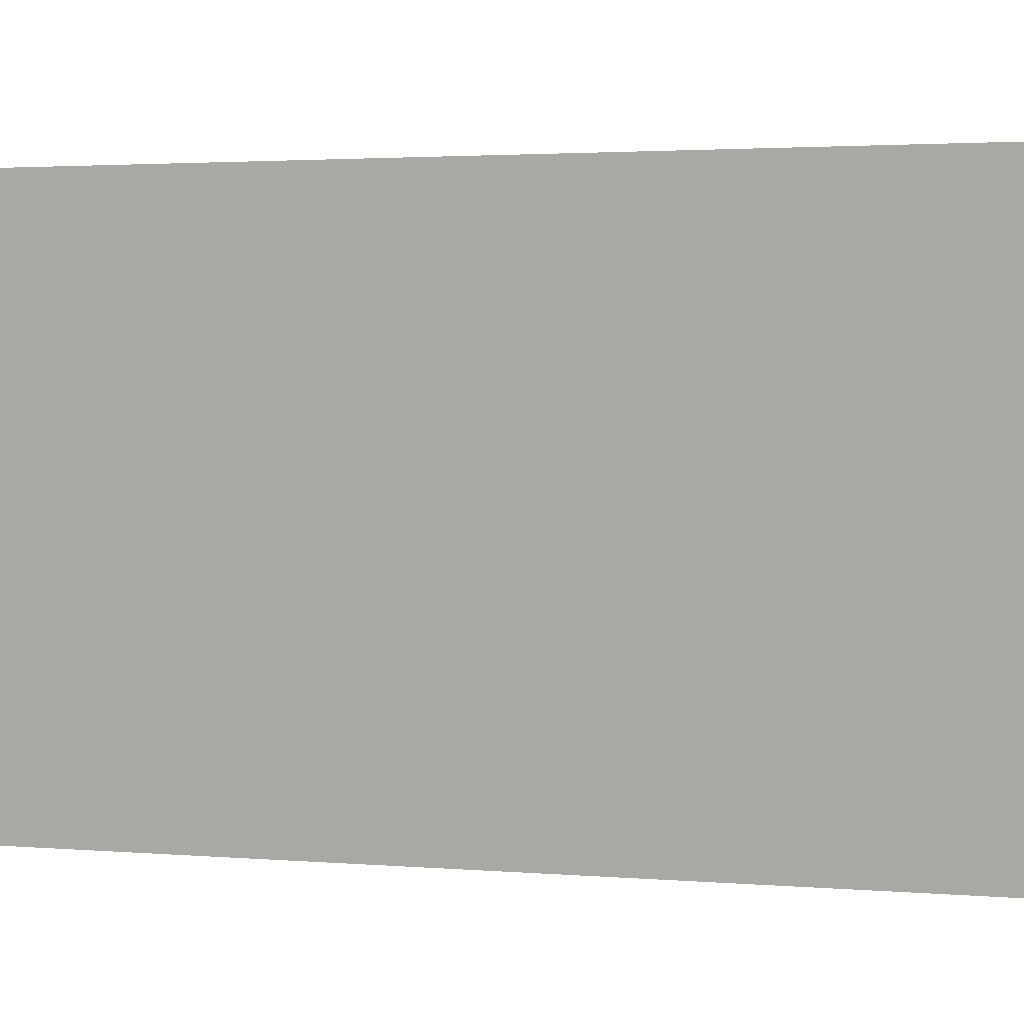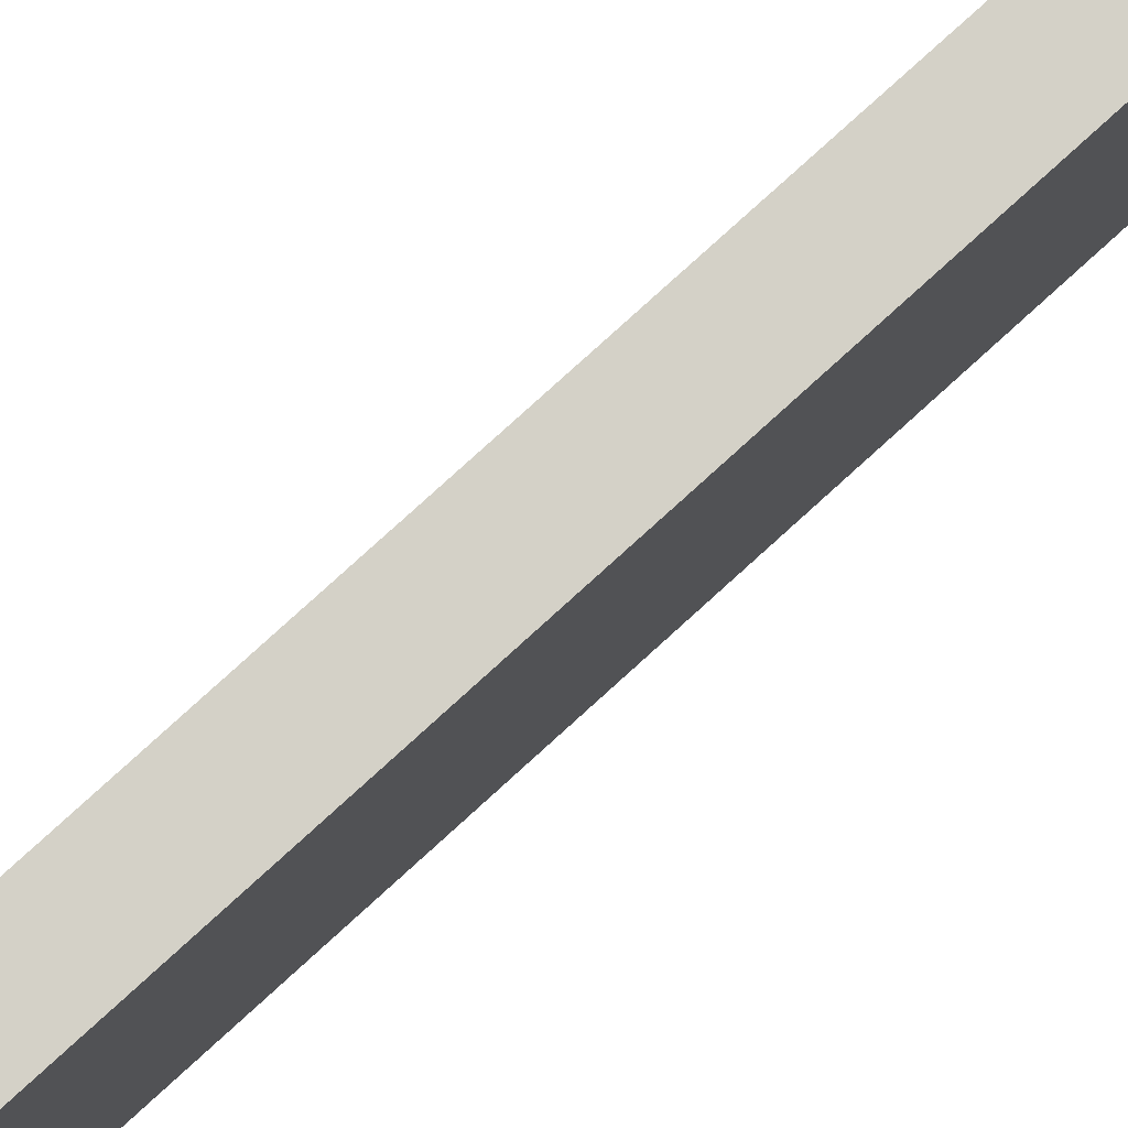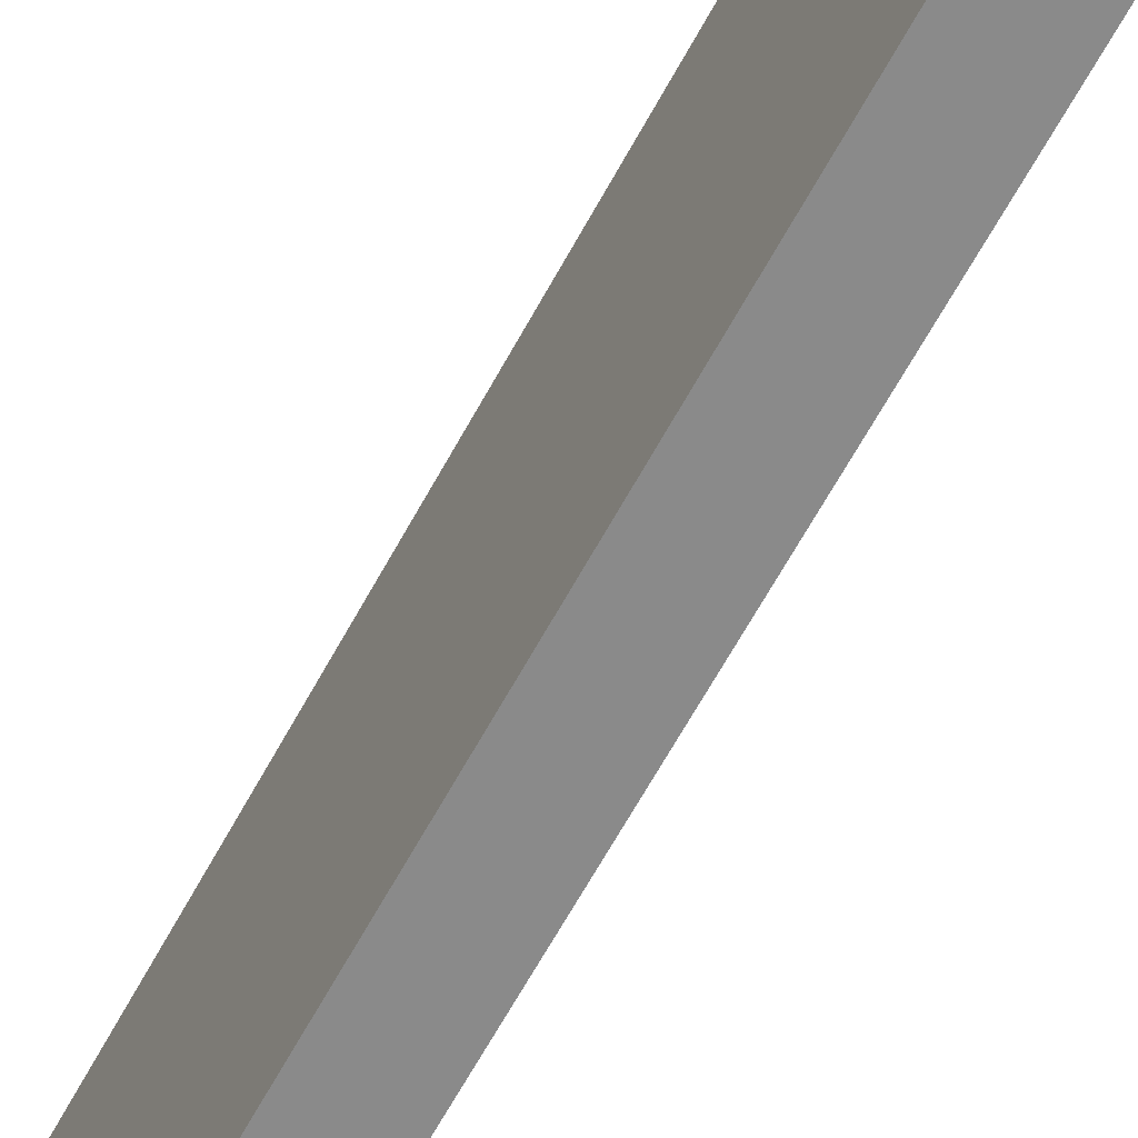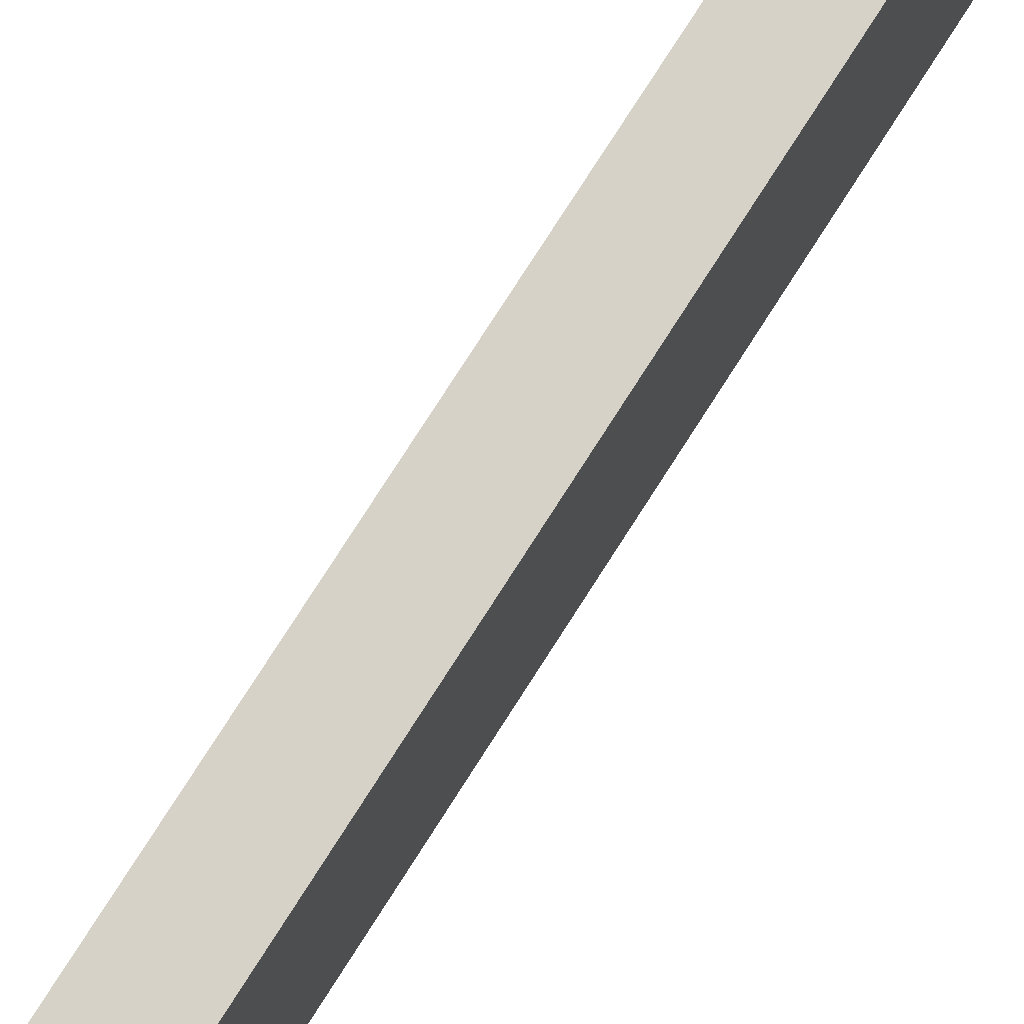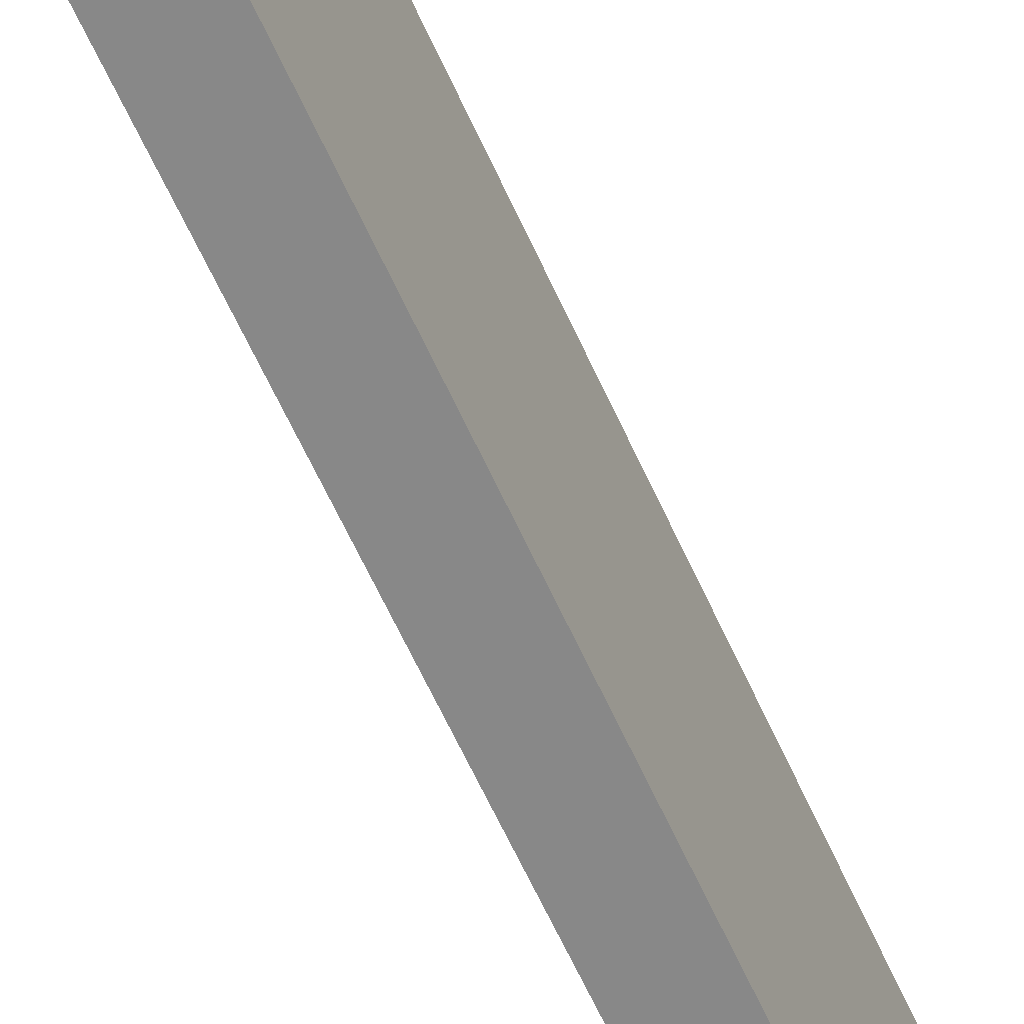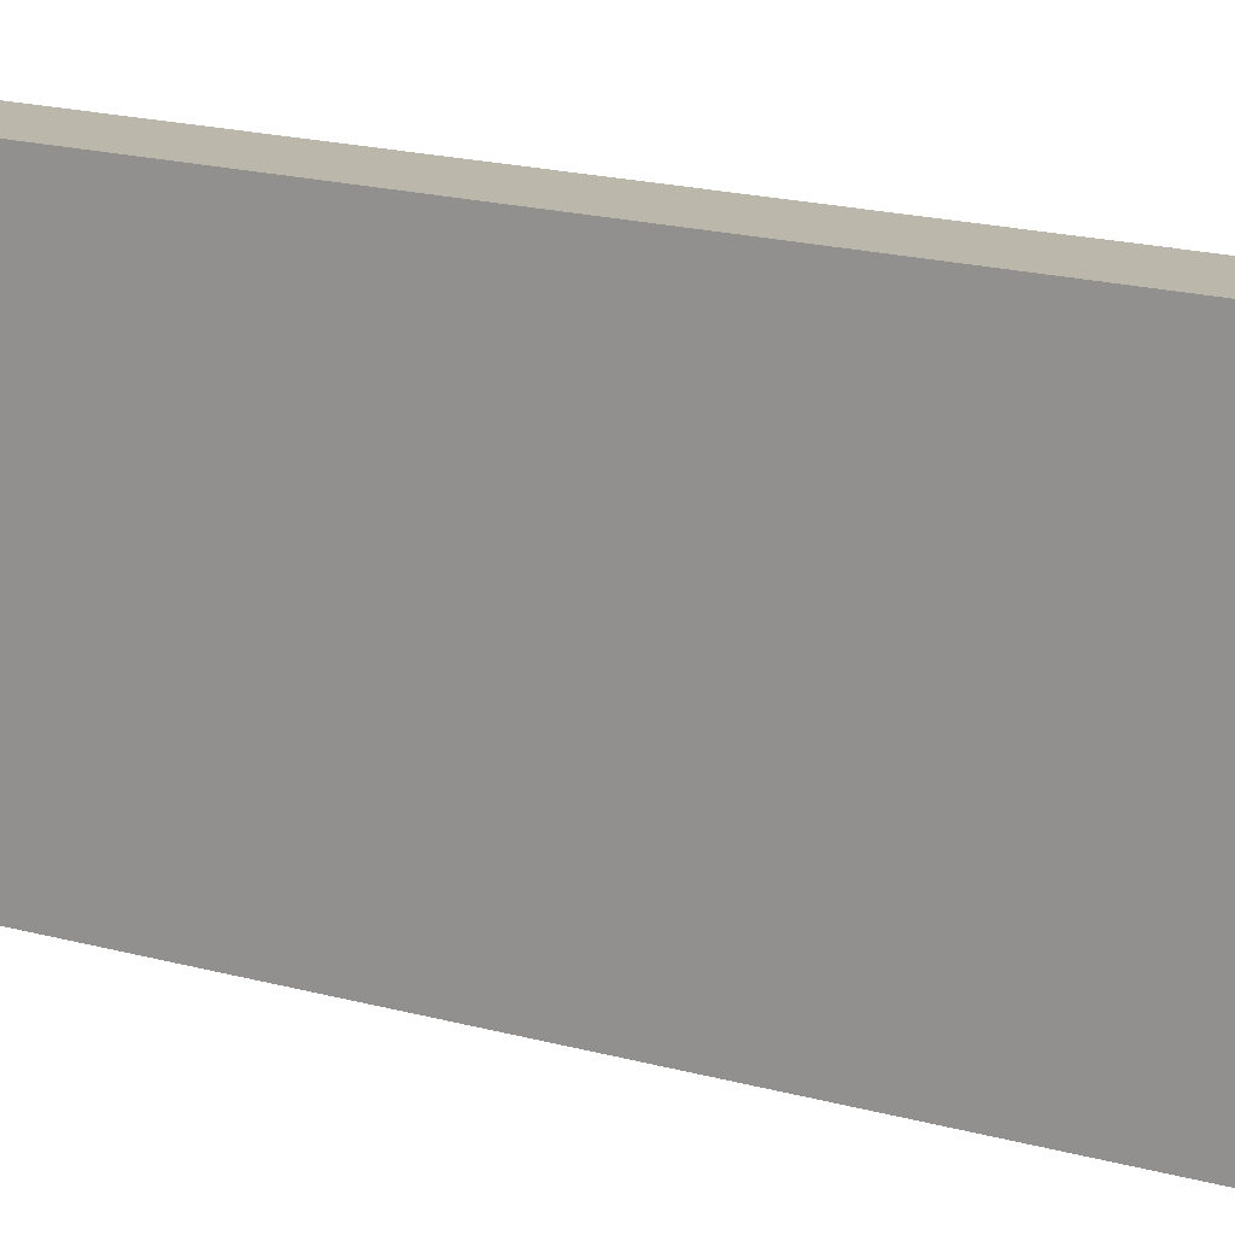
<metadata>
{"format":"obj","ext":"obj","renderer":"f3d","projection":"perspective","resolution":1024,"background":"white","views":[{"elev":1.2,"azim":121.2,"up":"+Z"},{"elev":79.8,"azim":47.8,"up":"+Z"},{"elev":-63.4,"azim":-28.3,"up":"+Z"},{"elev":77.6,"azim":32.6,"up":"+Z"},{"elev":-62.7,"azim":24.3,"up":"+Z"},{"elev":14.2,"azim":124.6,"up":"+Z"}]}
</metadata>
<code>
o Cube
v 0.25 4.8 -1.2
v 0.25 0 -1.2
v 0.25 4.8 0
v 0.25 0 0
v 0 4.8 -1.2
v 0 0 -1.2
v 0 4.8 0
v 0 0 0
f 1 5 7 3
f 4 3 7 8
f 8 7 5 6
f 6 2 4 8
f 6 5 1 2
f 2 1 3 4

</code>
